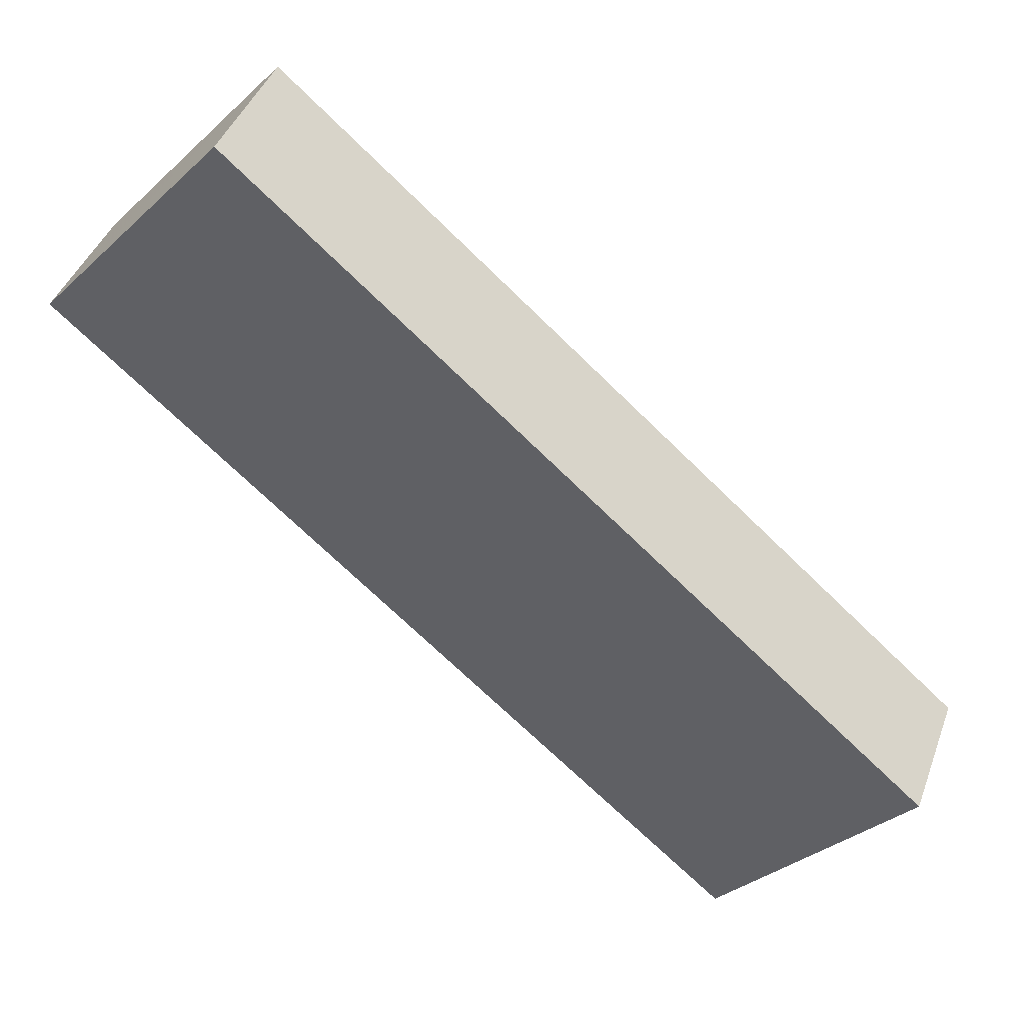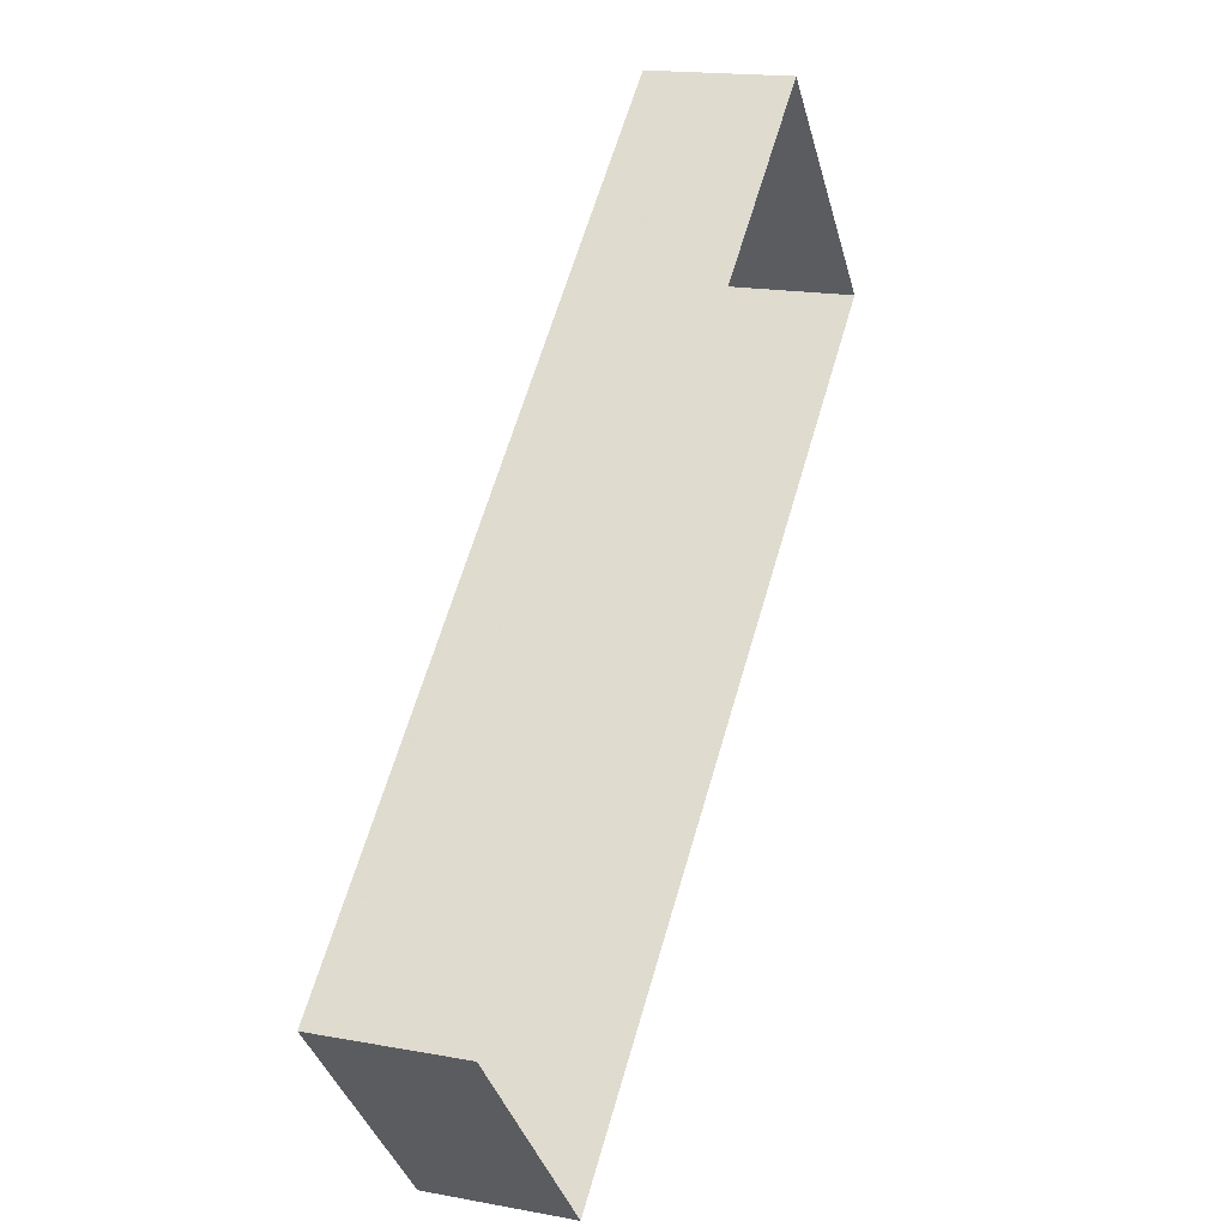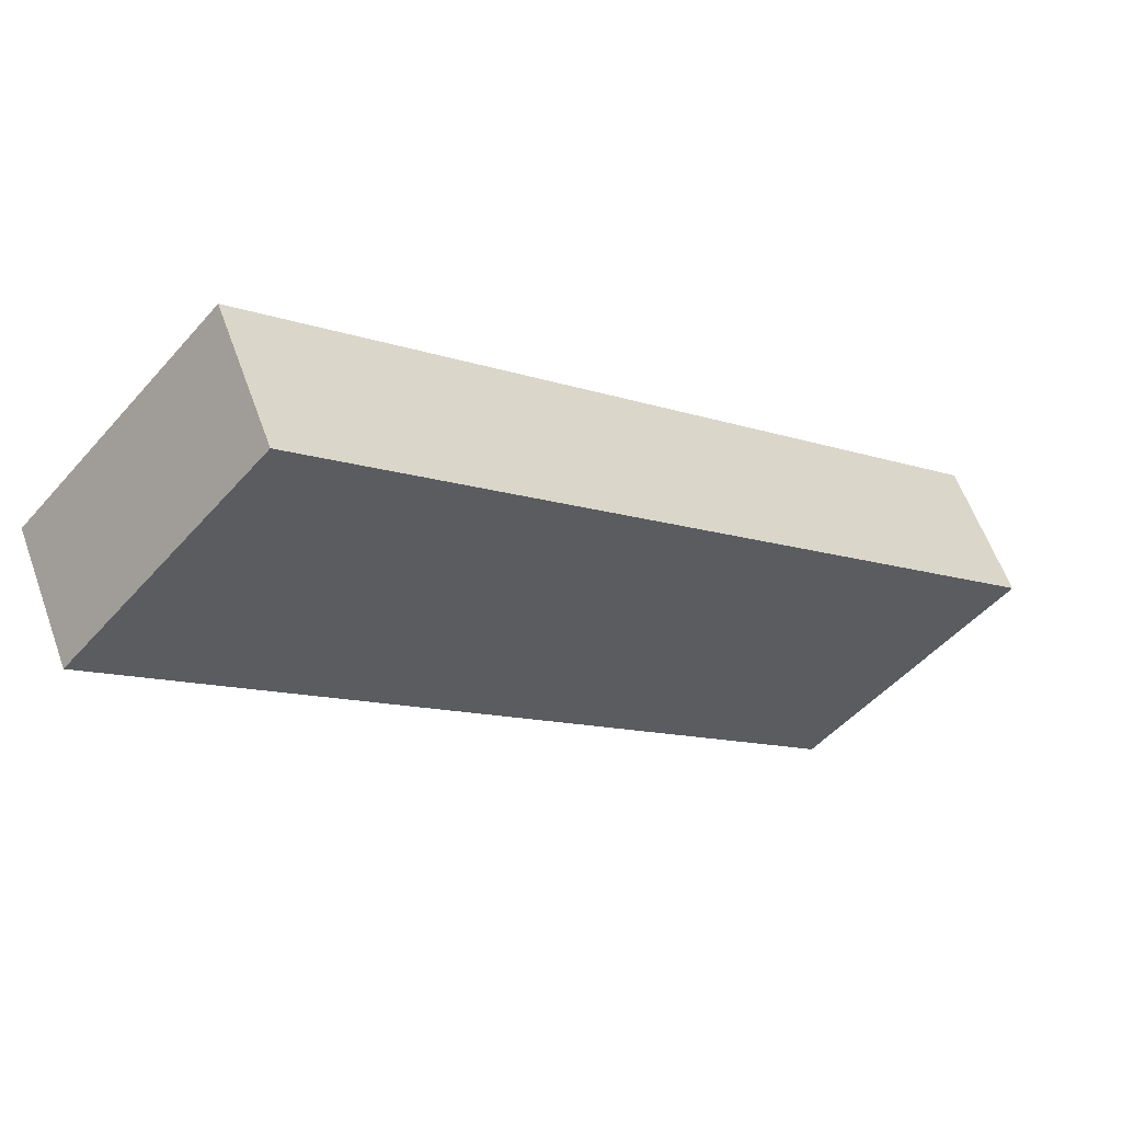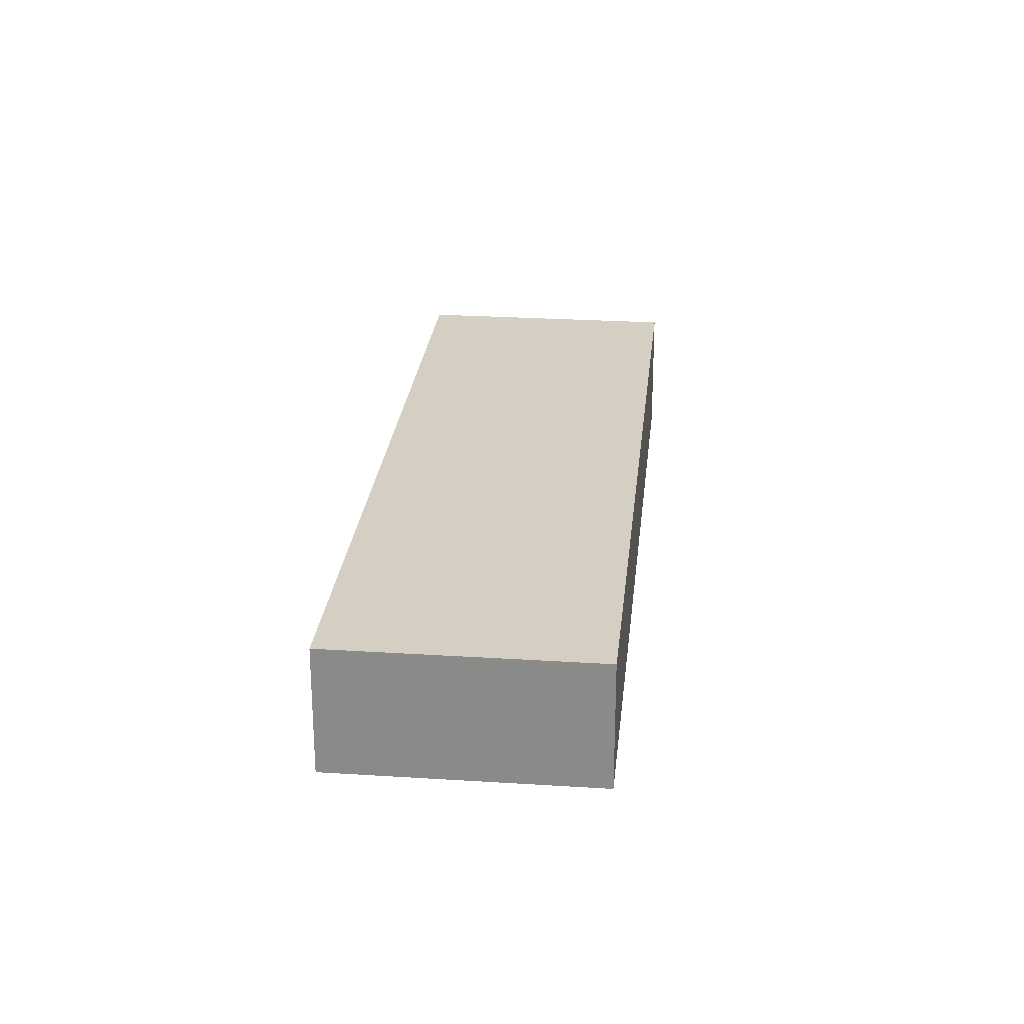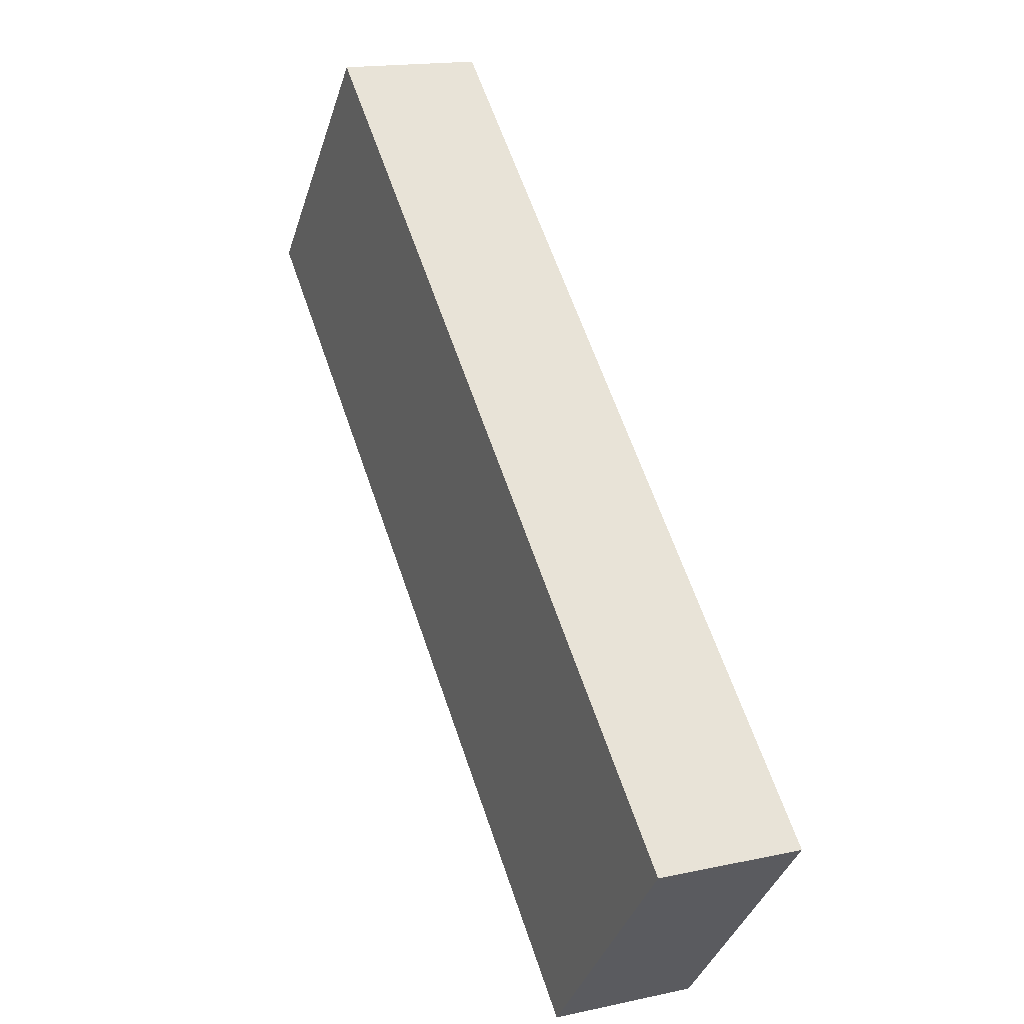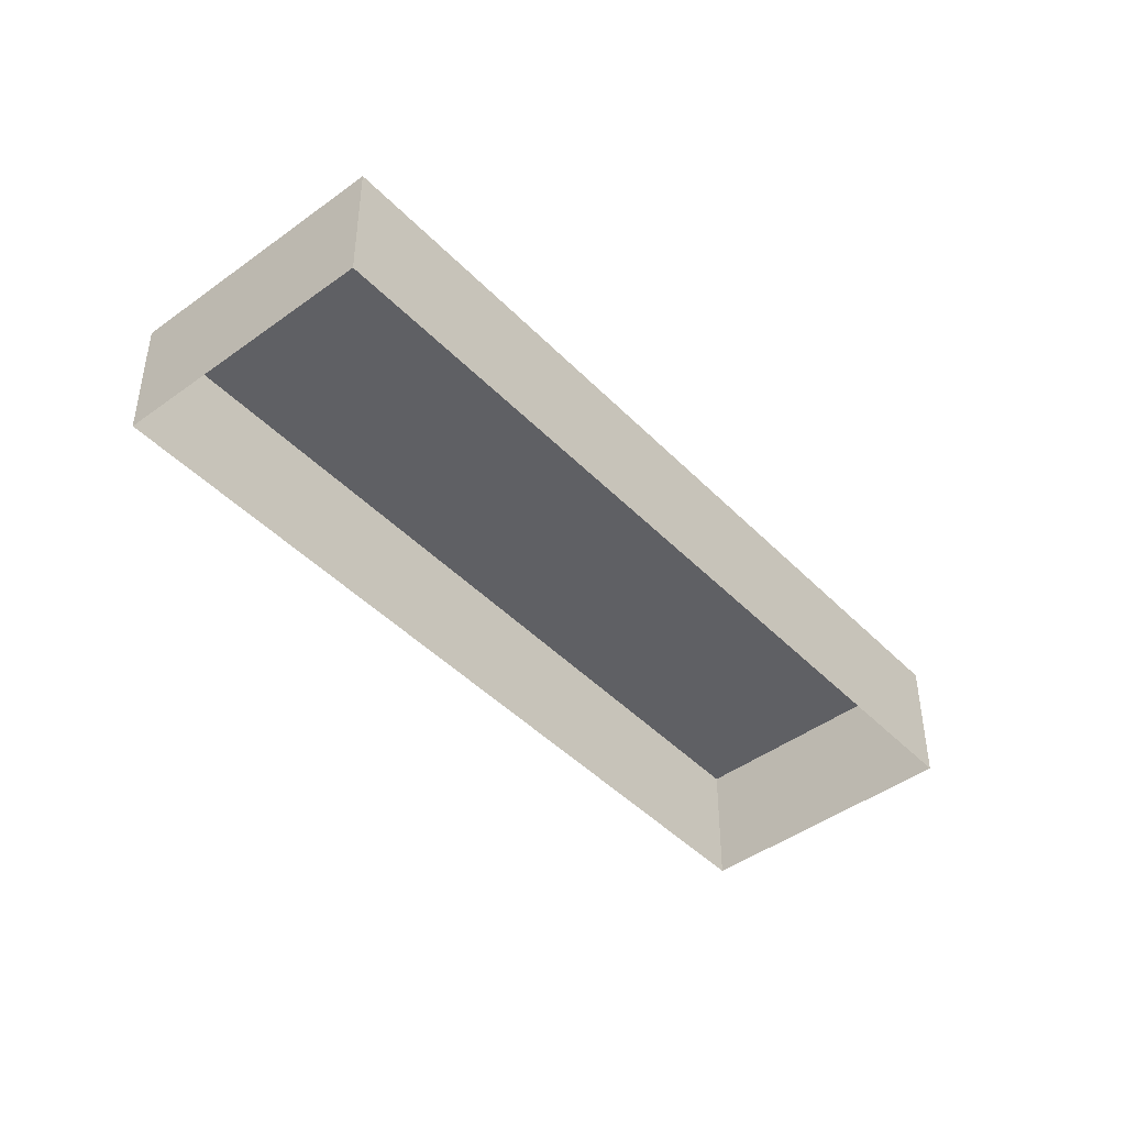
<metadata>
{"format":"obj","ext":"obj","renderer":"f3d","projection":"perspective","resolution":1024,"background":"white","views":[{"elev":42.0,"azim":19.4,"up":"+Y"},{"elev":16.6,"azim":111.1,"up":"+Y"},{"elev":59.2,"azim":-19.7,"up":"+Y"},{"elev":25.7,"azim":54.7,"up":"+Z"},{"elev":15.9,"azim":65.4,"up":"+Y"},{"elev":-44.7,"azim":89.3,"up":"+Z"}]}
</metadata>
<code>
v -5843 -3.655e+04 2.336
v -5850 -3.655e+04 2.339
v -5848 -3.654e+04 2.339
v -5841 -3.655e+04 2.337
v -5843 -3.655e+04 3.677
v -5841 -3.655e+04 3.677
v -5848 -3.654e+04 3.68
v -5850 -3.655e+04 3.679
f 1 2 3
f 4 1 3
f 5 6 7
f 8 5 7
f 6 4 3
f 7 6 3
f 5 1 4
f 6 5 4
f 5 2 1
f 5 8 2
f 8 3 2
f 8 7 3

</code>
